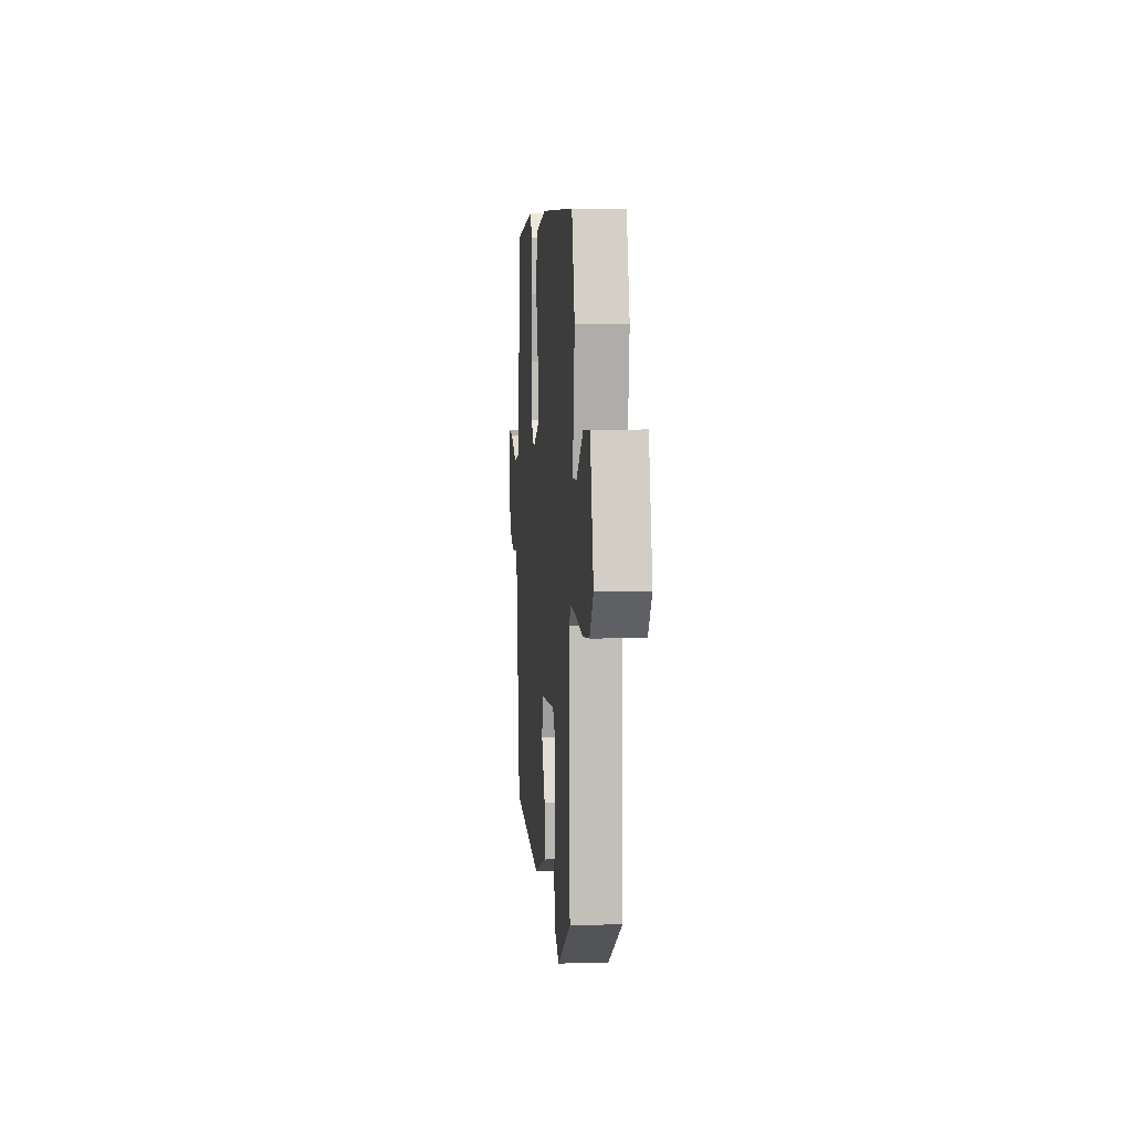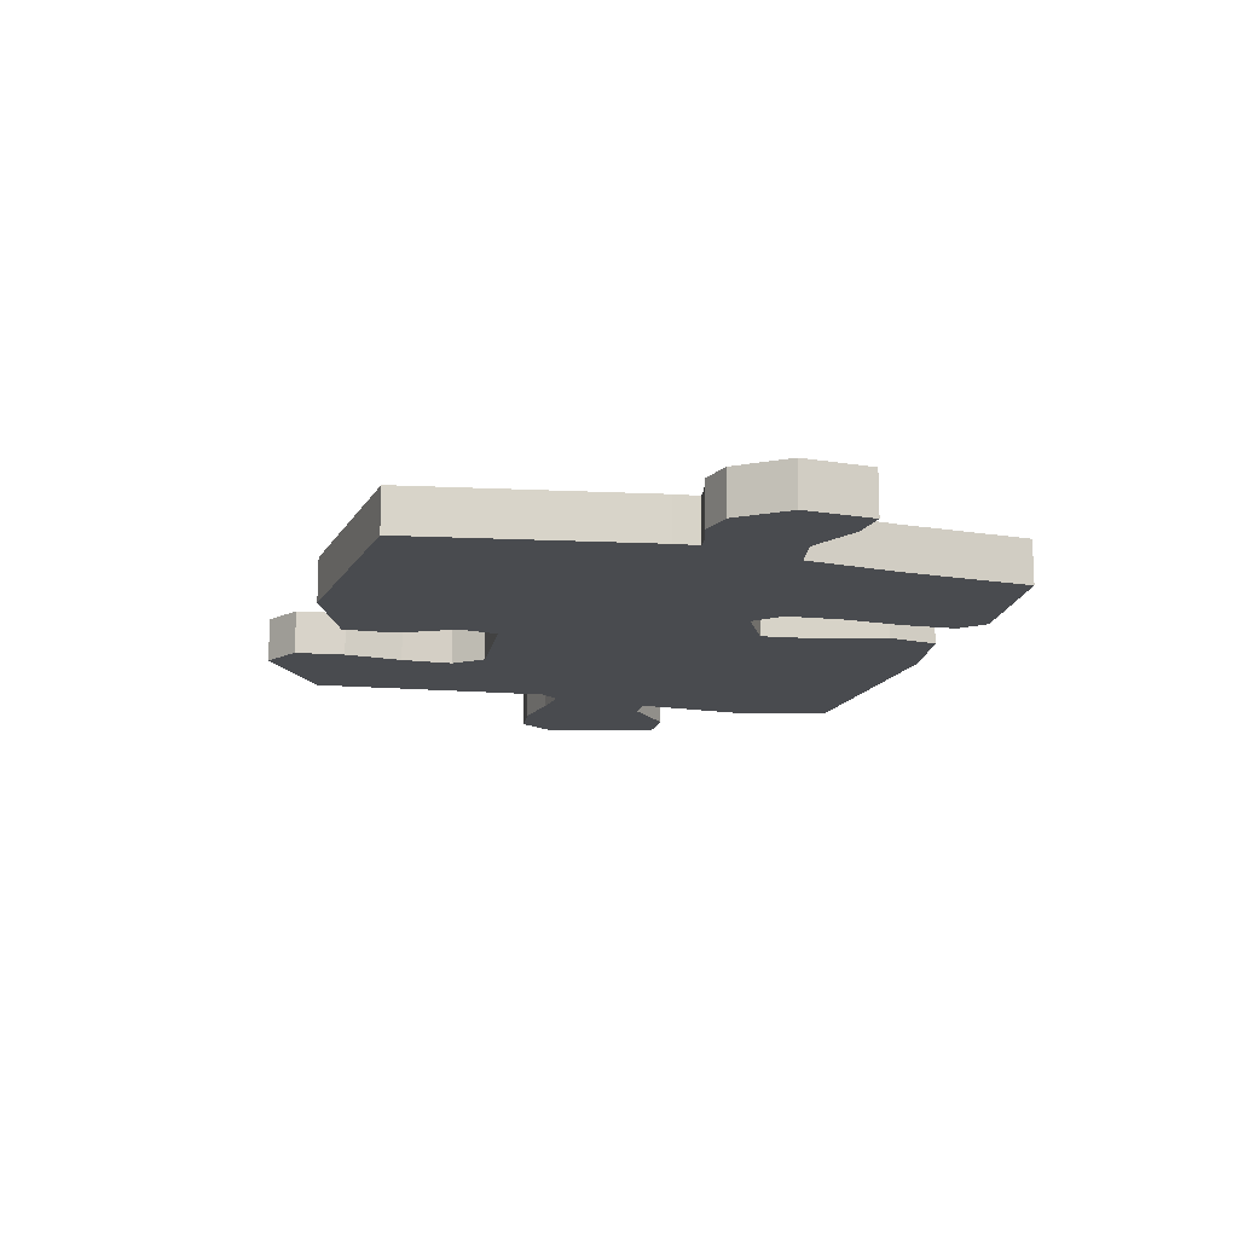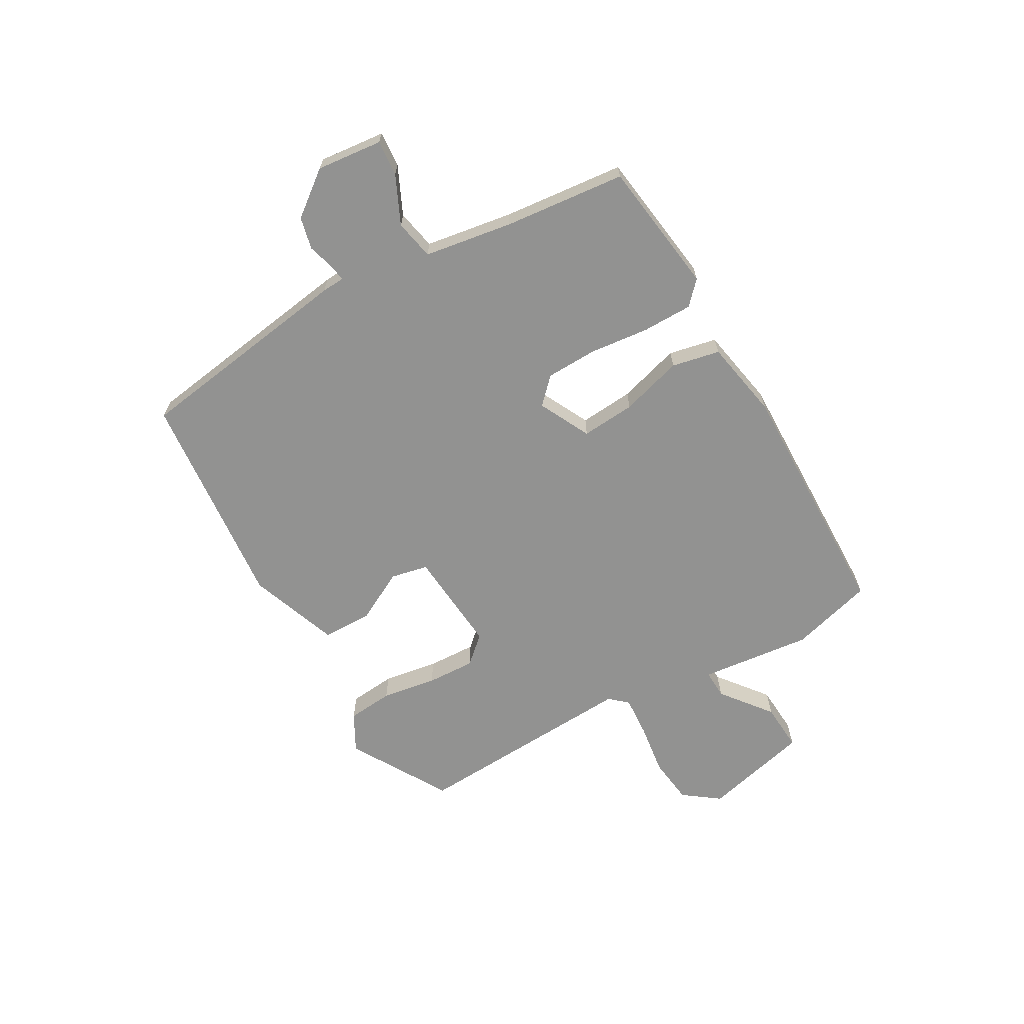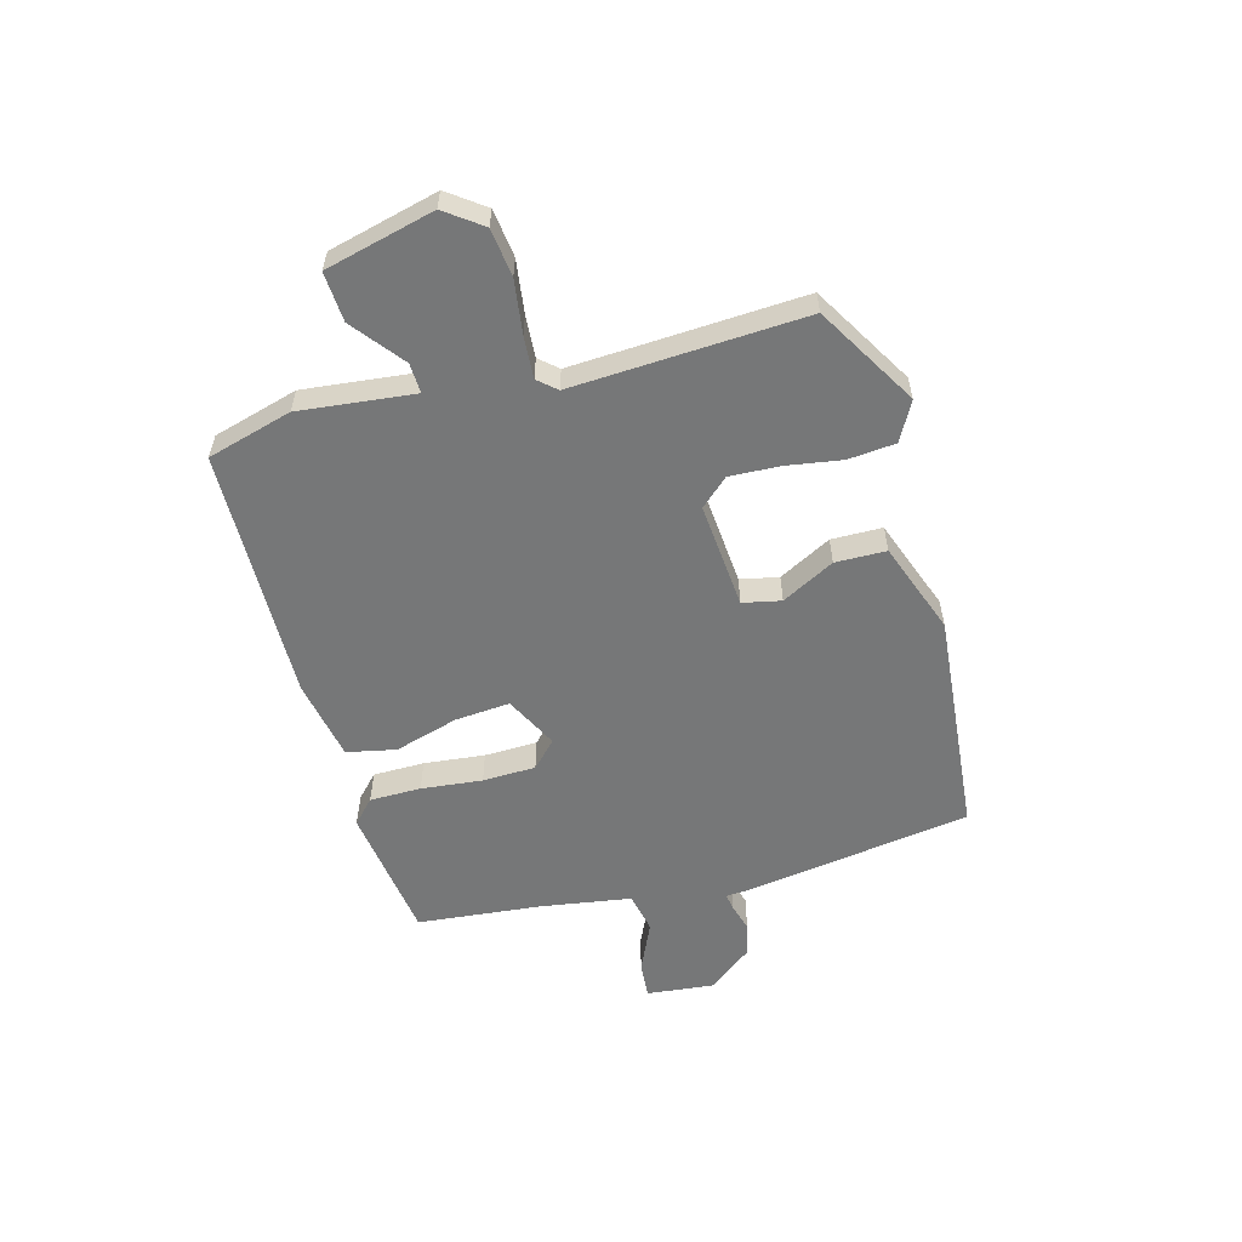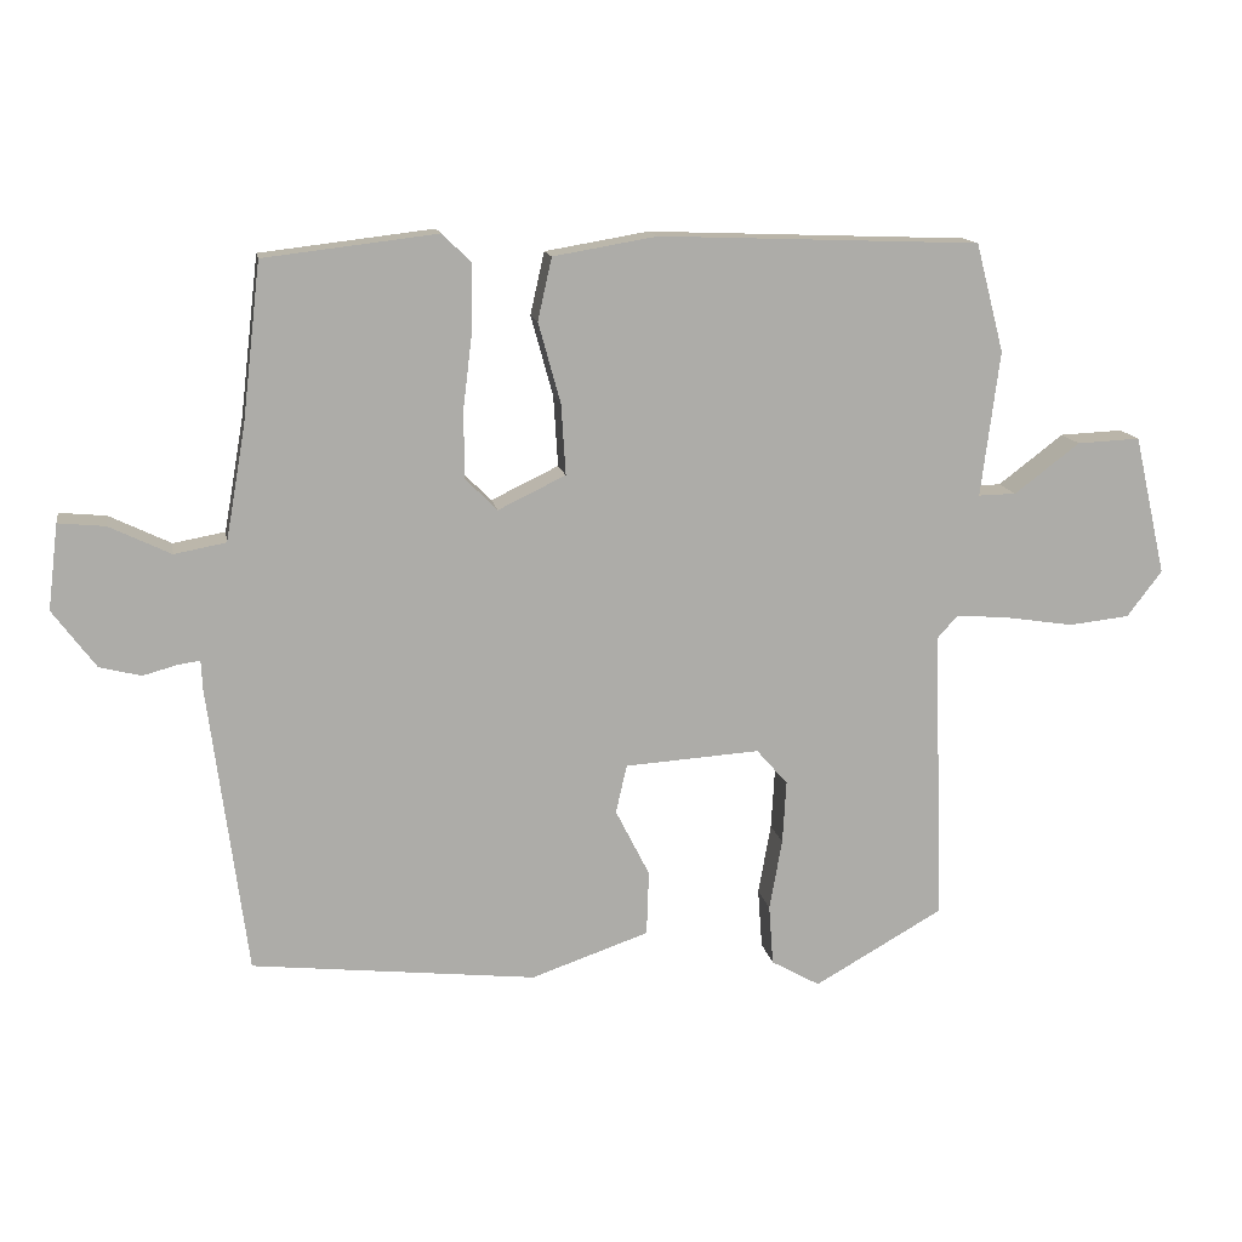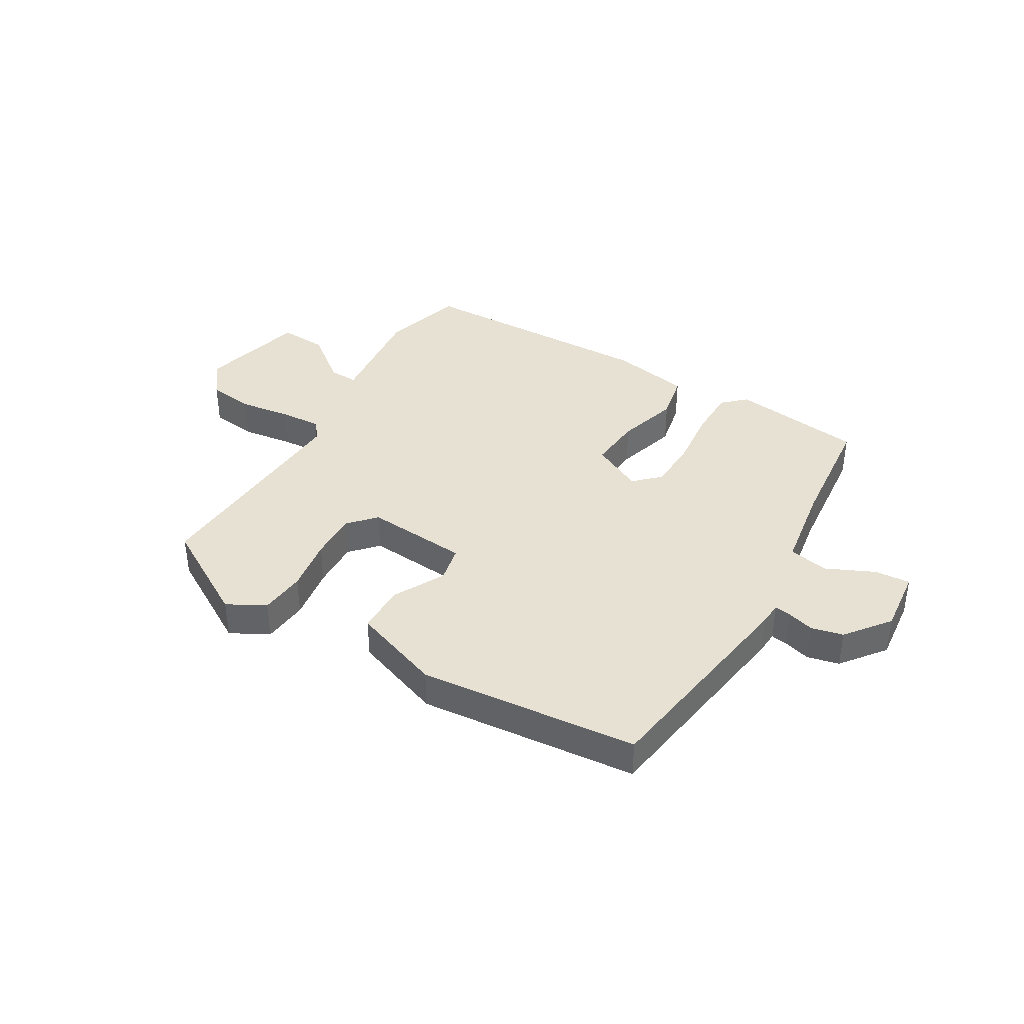
<metadata>
{"format":"obj","ext":"obj","renderer":"f3d","projection":"perspective","resolution":1024,"background":"white","views":[{"elev":5.9,"azim":84.9,"up":"+Z"},{"elev":-13.9,"azim":-103.6,"up":"+Y"},{"elev":-66.2,"azim":-59.4,"up":"+Y"},{"elev":-57.0,"azim":106.3,"up":"+Y"},{"elev":13.6,"azim":-9.8,"up":"+Z"},{"elev":38.8,"azim":-148.4,"up":"+Y"}]}
</metadata>
<code>
v -0.441 0.07 0.501
v -0.207 0.07 0.529
v -0.168 0.07 0.491
v -0.169 0.07 0.403
v -0.182 0.07 0.299
v -0.181 0.07 0.208
v -0.138 0.07 0.165
v -0.047 0.07 0.209
v -0.053 0.07 0.304
v -0.083 0.07 0.413
v -0.064 0.07 0.497
v 0.076 0.07 0.521
v 0.509 0.07 0.505
v 0.547 0.07 0.359
v 0.522 0.07 0.163
v 0.573 0.07 0.164
v 0.661 0.07 0.231
v 0.746 0.07 0.235
v 0.789 0.07 0.047
v 0.742 0.07 -0.015
v 0.66 0.07 -0.024
v 0.569 0.07 -0.01
v 0.497 0.07 -0.004
v 0.469 0.07 -0.035
v 0.483 0.07 -0.432
v 0.309 0.07 -0.531
v 0.243 0.07 -0.494
v 0.237 0.07 -0.413
v 0.254 0.07 -0.317
v 0.259 0.07 -0.232
v 0.217 0.07 -0.184
v 0.035 0.07 -0.196
v 0.02 0.07 -0.261
v 0.066 0.07 -0.352
v 0.063 0.07 -0.439
v -0.096 0.07 -0.494
v -0.48 0.07 -0.452
v -0.531 0.07 -0.063
v -0.533 0.07 -0.023
v -0.562 0.07 -0.027
v -0.609 0.07 -0.04
v -0.665 0.07 -0.026
v -0.723 0.07 0.052
v -0.709 0.07 0.167
v -0.646 0.07 0.161
v -0.563 0.07 0.121
v -0.493 0.07 0.134
v -0.466 0.07 0.288
v -0.441 0 0.501
v -0.207 0 0.529
v -0.168 0 0.491
v -0.169 0 0.403
v -0.182 0 0.299
v -0.181 0 0.208
v -0.138 0 0.165
v -0.047 0 0.209
v -0.053 0 0.304
v -0.083 0 0.413
v -0.064 0 0.497
v 0.076 0 0.521
v 0.509 0 0.505
v 0.547 0 0.359
v 0.522 0 0.163
v 0.573 0 0.164
v 0.661 0 0.231
v 0.746 0 0.235
v 0.789 0 0.047
v 0.742 0 -0.015
v 0.66 0 -0.024
v 0.569 0 -0.01
v 0.497 0 -0.004
v 0.469 0 -0.035
v 0.483 0 -0.432
v 0.309 0 -0.531
v 0.243 0 -0.494
v 0.237 0 -0.413
v 0.254 0 -0.317
v 0.259 0 -0.232
v 0.217 0 -0.184
v 0.035 0 -0.196
v 0.02 0 -0.261
v 0.066 0 -0.352
v 0.063 0 -0.439
v -0.096 0 -0.494
v -0.48 0 -0.452
v -0.531 0 -0.063
v -0.533 0 -0.023
v -0.562 0 -0.027
v -0.609 0 -0.04
v -0.665 0 -0.026
v -0.723 0 0.052
v -0.709 0 0.167
v -0.646 0 0.161
v -0.563 0 0.121
v -0.493 0 0.134
v -0.466 0 0.288
f 43 44 45 46
f 43 46 47
f 40 41 42 43
f 39 40 43 47
f 38 39 47
f 37 38 47
f 36 37 47 48
f 33 34 35 36
f 32 33 36 48
f 26 27 28 29
f 24 25 26 29
f 24 29 30
f 23 24 30 31
f 19 20 21 22
f 19 22 23
f 16 17 18 19
f 15 16 19 23
f 9 10 11 12
f 8 9 12 13
f 2 3 4 5
f 2 5 6
f 1 2 6
f 48 1 6
f 32 48 6 7
f 31 32 7 8
f 14 15 23 31
f 8 13 14 31
f 94 93 92 91
f 95 94 91
f 91 90 89 88
f 95 91 88 87
f 95 87 86
f 95 86 85
f 96 95 85 84
f 84 83 82 81
f 96 84 81 80
f 77 76 75 74
f 77 74 73 72
f 78 77 72
f 79 78 72 71
f 70 69 68 67
f 71 70 67
f 67 66 65 64
f 71 67 64 63
f 60 59 58 57
f 61 60 57 56
f 53 52 51 50
f 54 53 50
f 54 50 49
f 54 49 96
f 55 54 96 80
f 56 55 80 79
f 79 71 63 62
f 79 62 61 56
f 1 49 50 2
f 2 50 51 3
f 3 51 52 4
f 4 52 53 5
f 5 53 54 6
f 6 54 55 7
f 7 55 56 8
f 8 56 57 9
f 9 57 58 10
f 10 58 59 11
f 11 59 60 12
f 12 60 61 13
f 13 61 62 14
f 14 62 63 15
f 15 63 64 16
f 16 64 65 17
f 17 65 66 18
f 18 66 67 19
f 19 67 68 20
f 20 68 69 21
f 21 69 70 22
f 22 70 71 23
f 23 71 72 24
f 24 72 73 25
f 25 73 74 26
f 26 74 75 27
f 27 75 76 28
f 28 76 77 29
f 29 77 78 30
f 30 78 79 31
f 31 79 80 32
f 32 80 81 33
f 33 81 82 34
f 34 82 83 35
f 35 83 84 36
f 36 84 85 37
f 37 85 86 38
f 38 86 87 39
f 39 87 88 40
f 40 88 89 41
f 41 89 90 42
f 42 90 91 43
f 43 91 92 44
f 44 92 93 45
f 45 93 94 46
f 46 94 95 47
f 47 95 96 48
f 48 96 49 1

</code>
